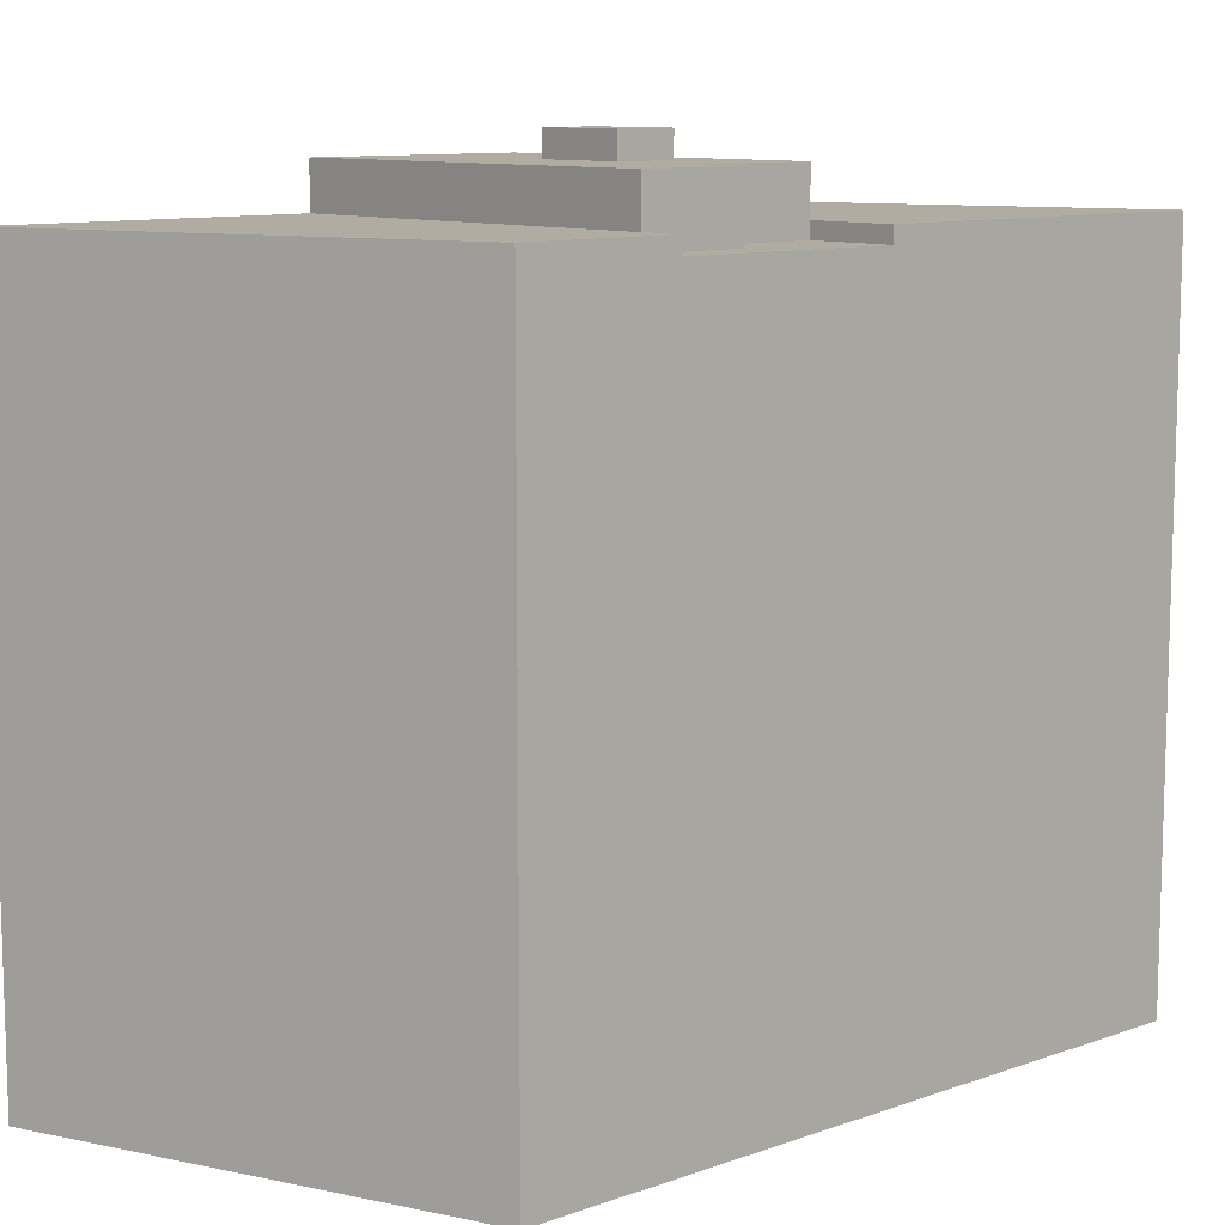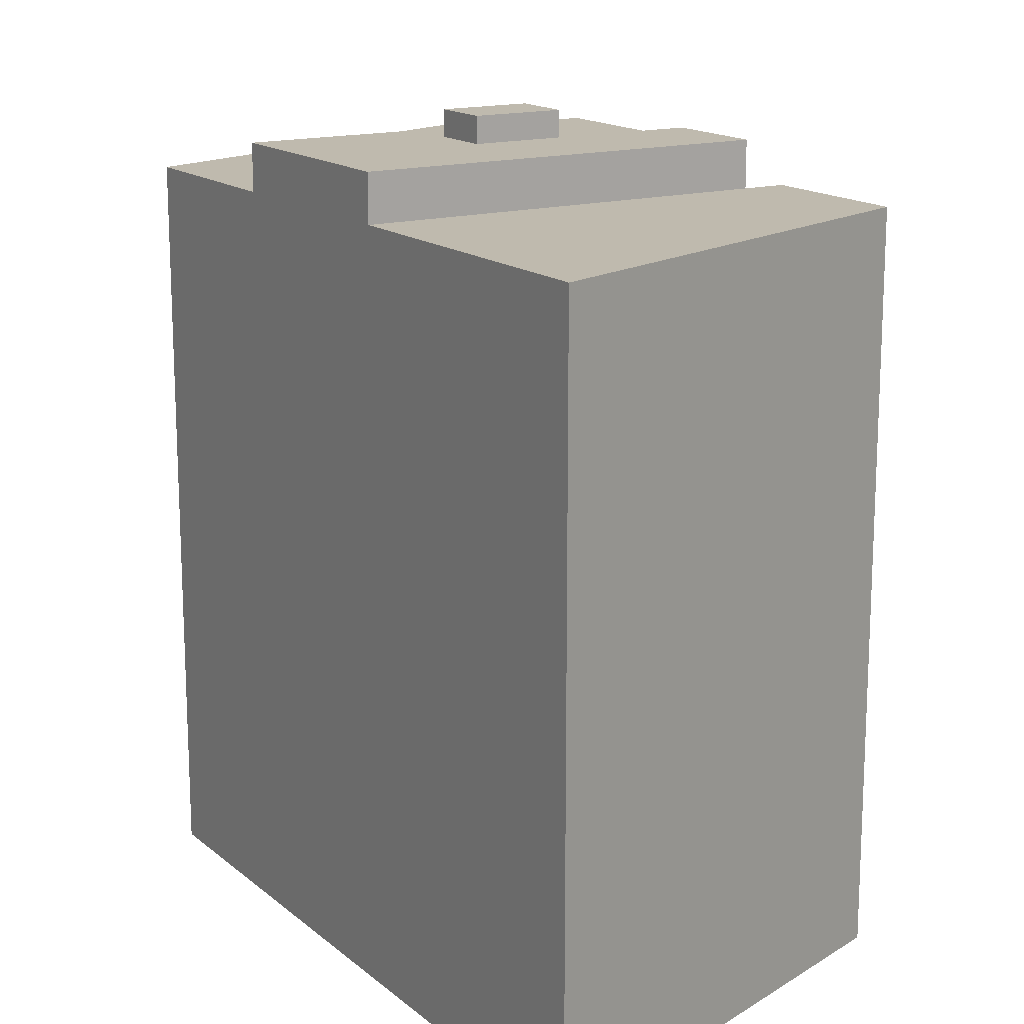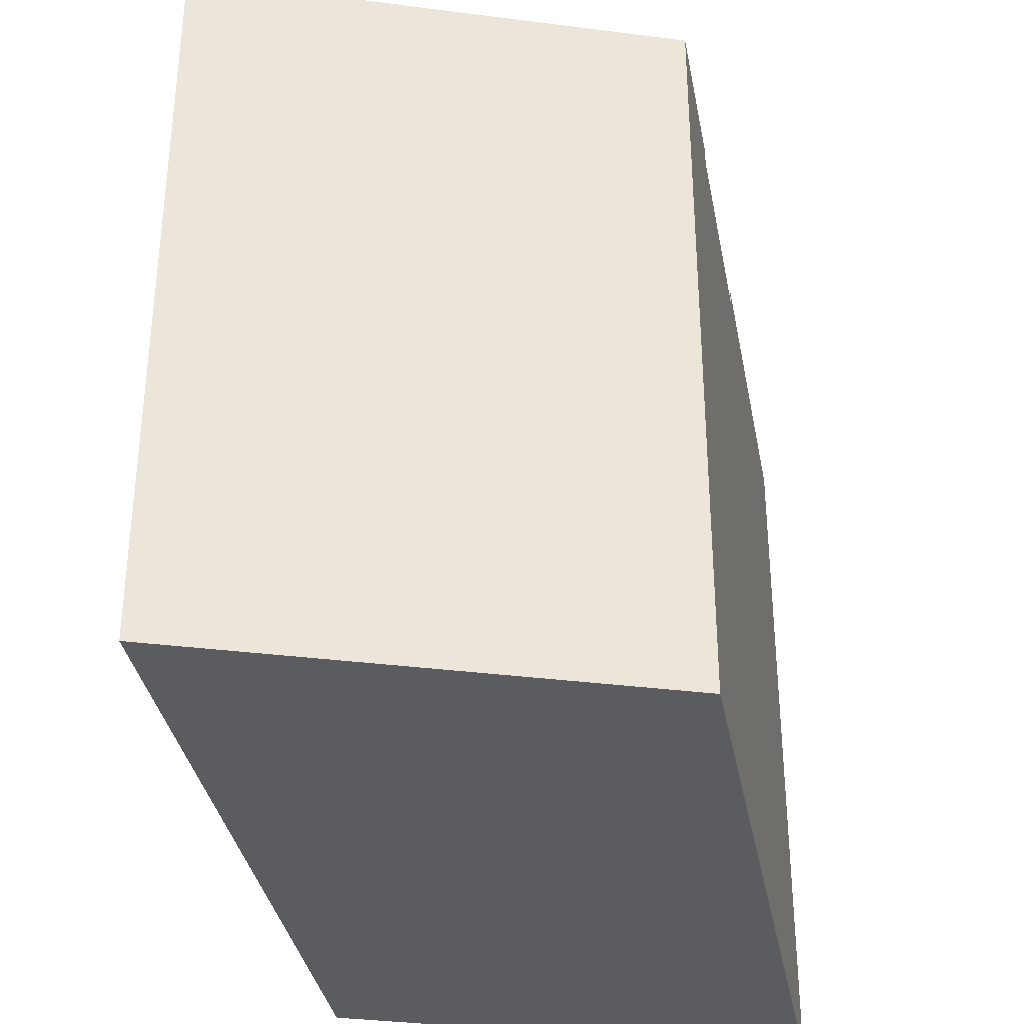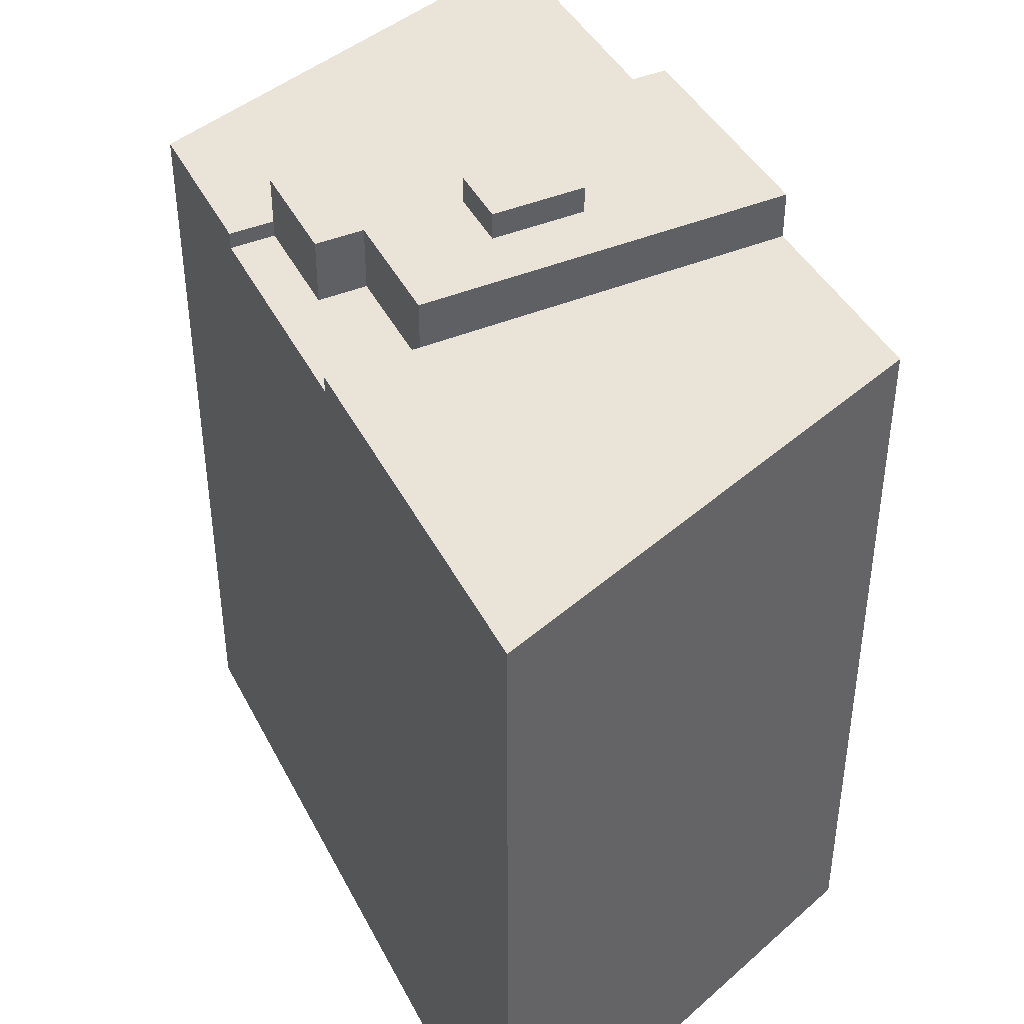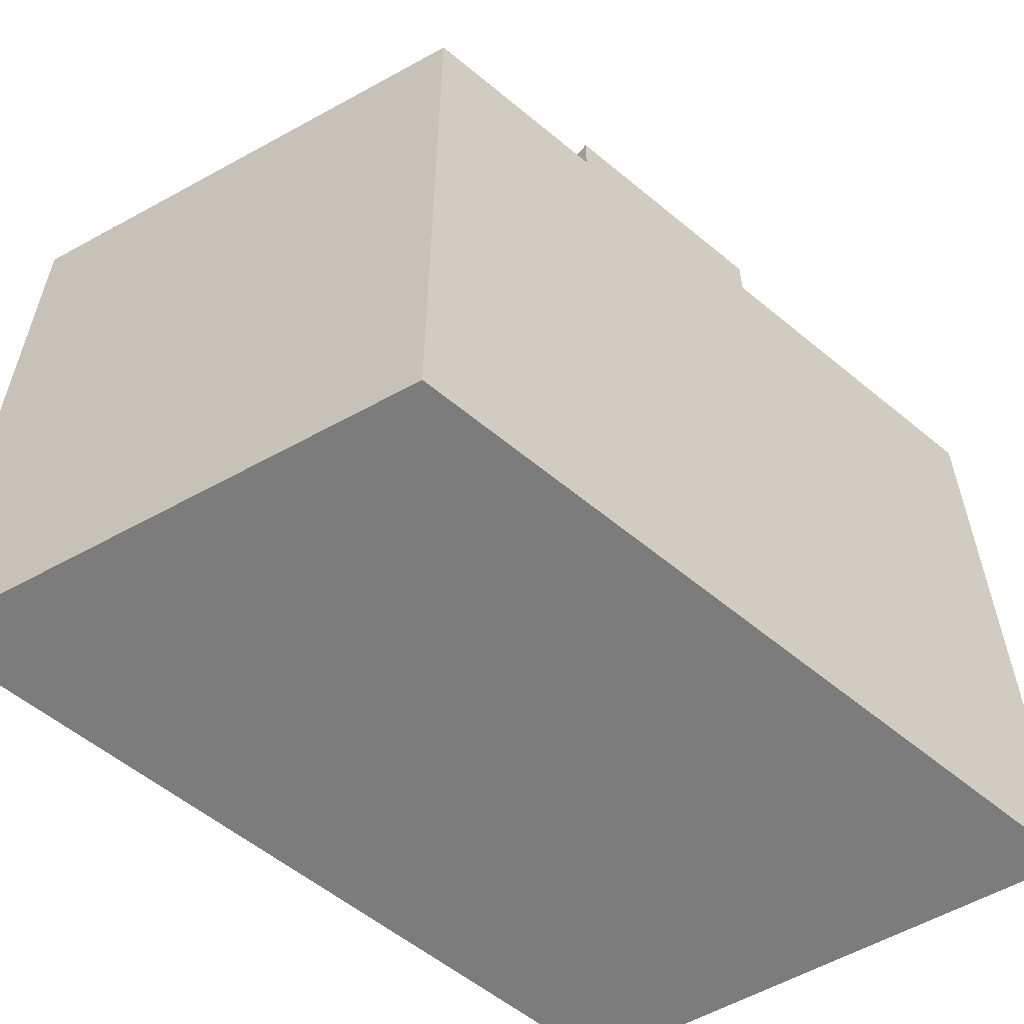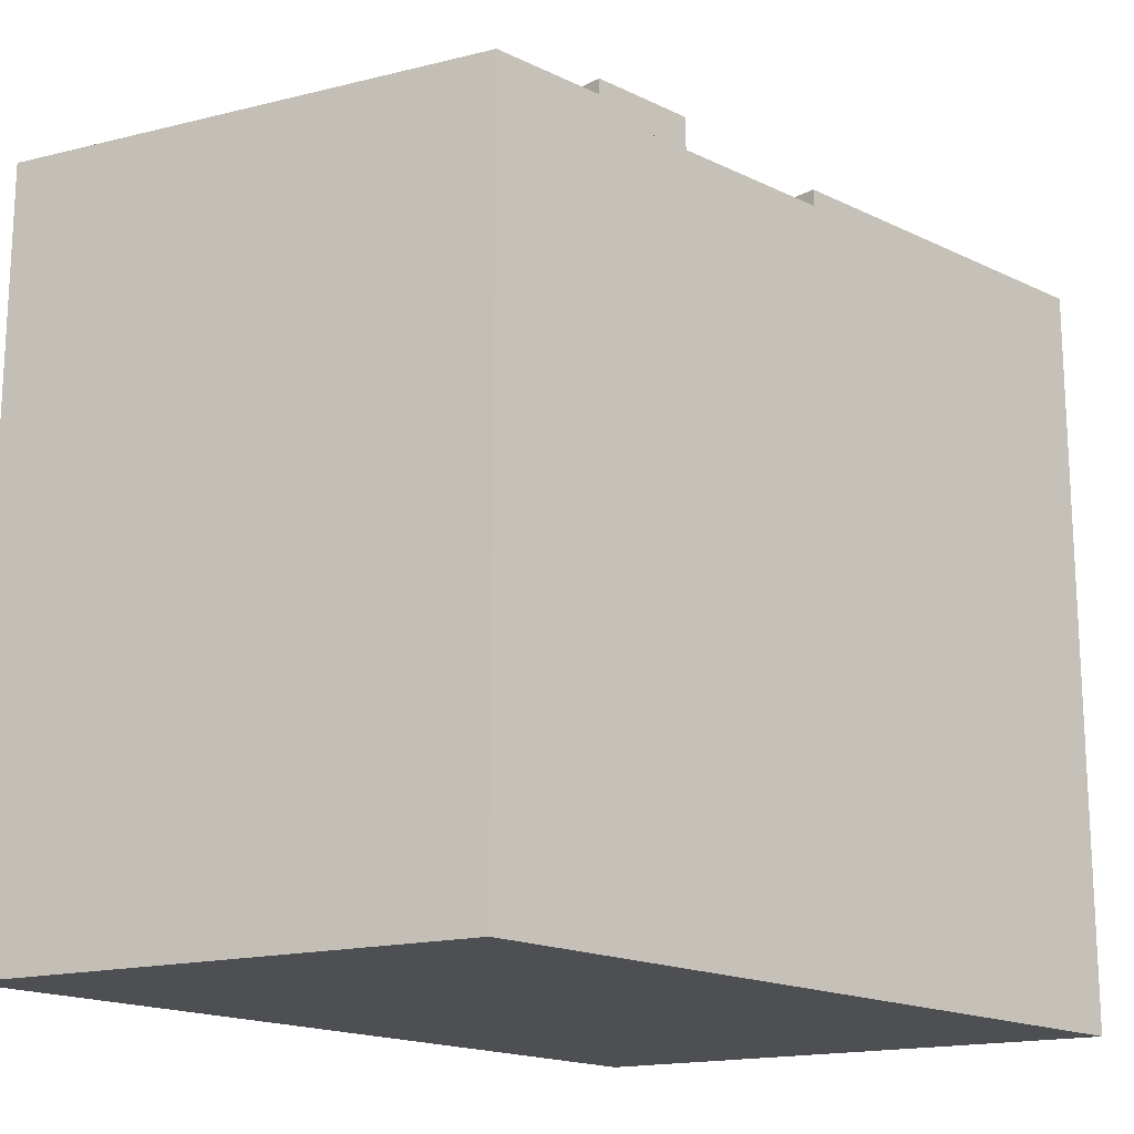
<metadata>
{"format":"obj","ext":"obj","renderer":"f3d","projection":"perspective","resolution":1024,"background":"white","views":[{"elev":10.2,"azim":-152.8,"up":"+Y"},{"elev":15.8,"azim":127.9,"up":"+Y"},{"elev":-34.3,"azim":169.5,"up":"+Y"},{"elev":42.9,"azim":-46.6,"up":"+Y"},{"elev":-58.8,"azim":29.2,"up":"+Y"},{"elev":-17.6,"azim":-154.5,"up":"+Y"}]}
</metadata>
<code>
v  13.32 35.95 -34.65
v  36.98 2.105e-15 -34.37
v  13.32 2.122e-15 -34.65
v  36.98 35.95 -34.37
v  24.01 35.95 0.184
v  6.474 35.95 -16.84
v  0 35.95 2.201e-15
v  24.22 35.95 0.186
v  15.19 35.95 -13.6
v  27.54 35.95 -8.999
v  27.6 35.95 -8.976
v  11.82 35.95 -14.85
v  10.67 35.95 -15.28
v  19.43 35.95 -12.02
v  31.48 35.95 -19.49
v  31.48 1.194e-15 -19.49
v  27.6 5.496e-16 -8.976
v  24.22 -1.139e-17 0.186
v  29.35 8.397e-16 -13.71
v  27.6 38.25 -8.976
v  29.35 38.25 -13.71
v  31.48 38.25 -19.49
v  10.67 35.15 -15.28
v  6.474 35.15 -16.84
v  12.51 35.95 -26.56
v  10.5 35.95 -27.31
v  14.69 35.95 -25.75
v  19.21 35.95 -24.06
v  23.45 35.95 -22.48
v  25.62 35.95 -21.67
v  10.5 35.15 -27.31
v  10.5 1.672e-15 -27.31
v  0 0 0
v  6.474 1.031e-15 -16.84
v  8.593 35.15 -22.36
v  8.593 1.369e-15 -22.36
v  21.55 39.55 -17.53
v  20.45 38.25 -14.68
v  21.55 38.25 -17.53
v  20.45 39.55 -14.68
v  12.79 35.15 -20.79
v  12.79 38.25 -20.79
v  10.67 38.25 -15.28
v  12.51 35.15 -26.56
v  16.21 39.55 -16.26
v  17.31 38.25 -19.11
v  16.21 38.25 -16.26
v  17.31 39.55 -19.11
v  24.01 -1.127e-17 0.184
v  11.82 38.25 -14.85
v  15.19 38.25 -13.6
v  19.43 38.25 -12.02
v  27.54 38.25 -8.999
v  10.61 35.15 -21.61
v  10.61 38.25 -21.61
v  14.69 38.25 -25.75
v  12.51 38.25 -26.56
v  19.21 38.25 -24.06
v  23.45 38.25 -22.48
v  25.62 38.25 -21.67
g defaultobject
f 1 2 3
f 2 1 4
f 5 6 7
f 6 5 8
f 6 8 9
f 9 8 10
f 10 8 11
f 6 9 12
f 6 12 13
f 9 10 14
f 2 15 16
f 15 2 4
f 17 8 18
f 8 17 11
f 11 17 19
f 11 19 20
f 20 19 21
f 21 19 16
f 21 16 22
f 22 16 15
f 6 23 24
f 23 6 13
f 25 1 26
f 1 25 4
f 4 25 27
f 4 27 28
f 4 28 29
f 4 29 30
f 4 30 15
f 1 31 26
f 31 1 32
f 32 1 3
f 6 33 7
f 33 6 24
f 33 24 34
f 34 24 35
f 34 35 36
f 36 35 31
f 36 31 32
f 37 38 39
f 38 37 40
f 13 41 23
f 41 13 42
f 42 13 43
f 25 31 44
f 31 25 26
f 45 46 47
f 46 45 48
f 48 39 46
f 39 48 37
f 16 3 2
f 3 16 32
f 32 16 19
f 32 19 36
f 36 19 34
f 34 19 17
f 34 17 18
f 34 18 49
f 34 49 33
f 12 43 13
f 43 12 50
f 50 12 9
f 50 9 51
f 51 9 14
f 51 14 52
f 52 14 10
f 52 10 53
f 53 10 11
f 53 11 20
f 49 7 33
f 7 49 18
f 7 18 5
f 5 18 8
f 42 54 41
f 54 42 55
f 55 56 57
f 56 55 42
f 56 42 58
f 58 42 43
f 58 43 50
f 58 50 51
f 58 51 59
f 59 51 52
f 59 52 60
f 60 52 22
f 22 52 53
f 22 53 21
f 21 53 20
f 40 47 38
f 47 40 45
f 40 48 45
f 48 40 37
f 41 24 23
f 24 41 35
f 35 41 54
f 35 54 44
f 35 44 31
f 56 25 57
f 25 56 27
f 27 56 58
f 27 58 28
f 28 58 59
f 28 59 29
f 29 59 60
f 29 60 30
f 30 60 22
f 30 22 15
f 55 44 54
f 44 55 57
f 44 57 25

</code>
